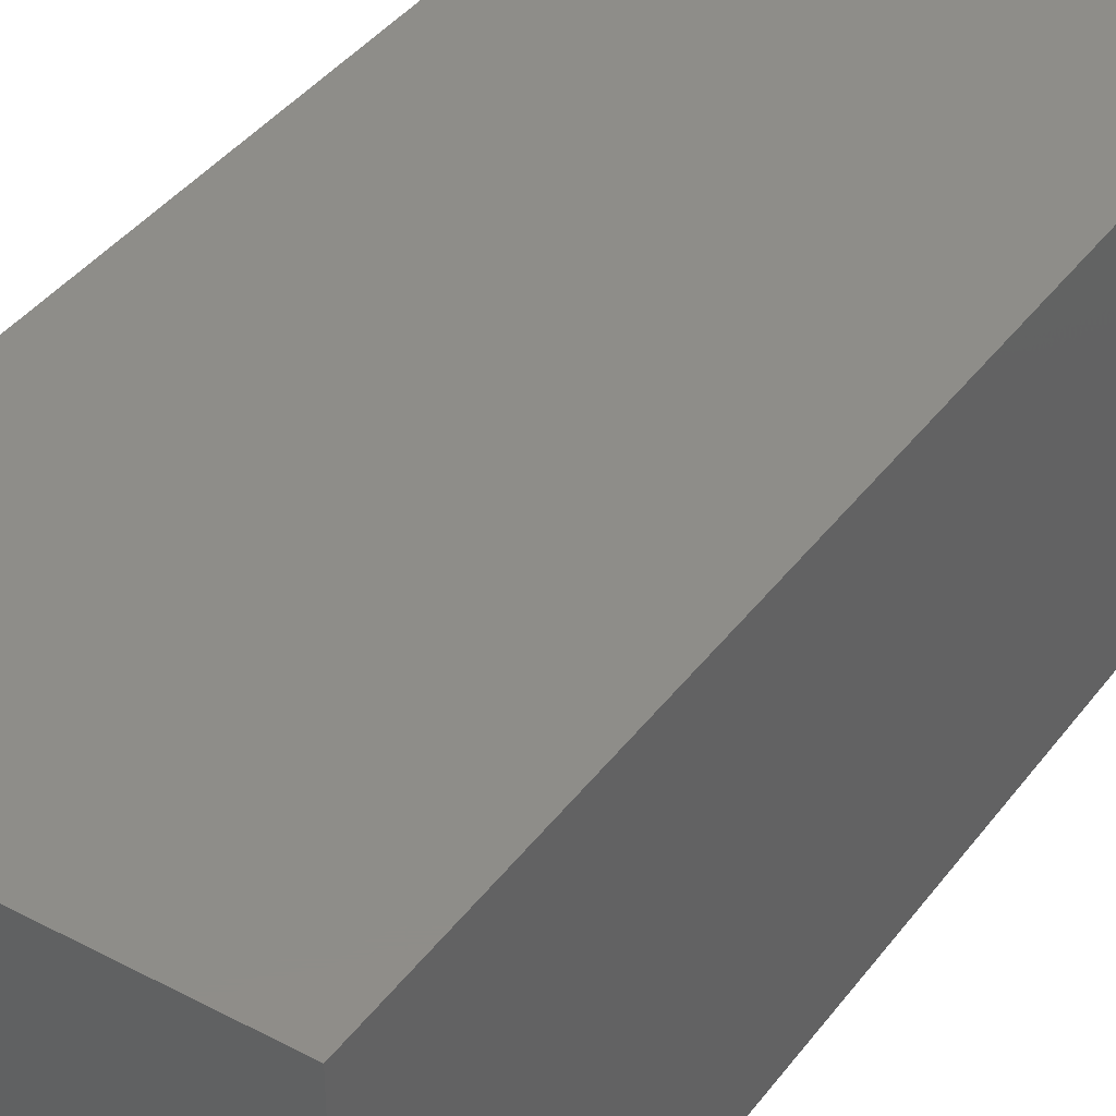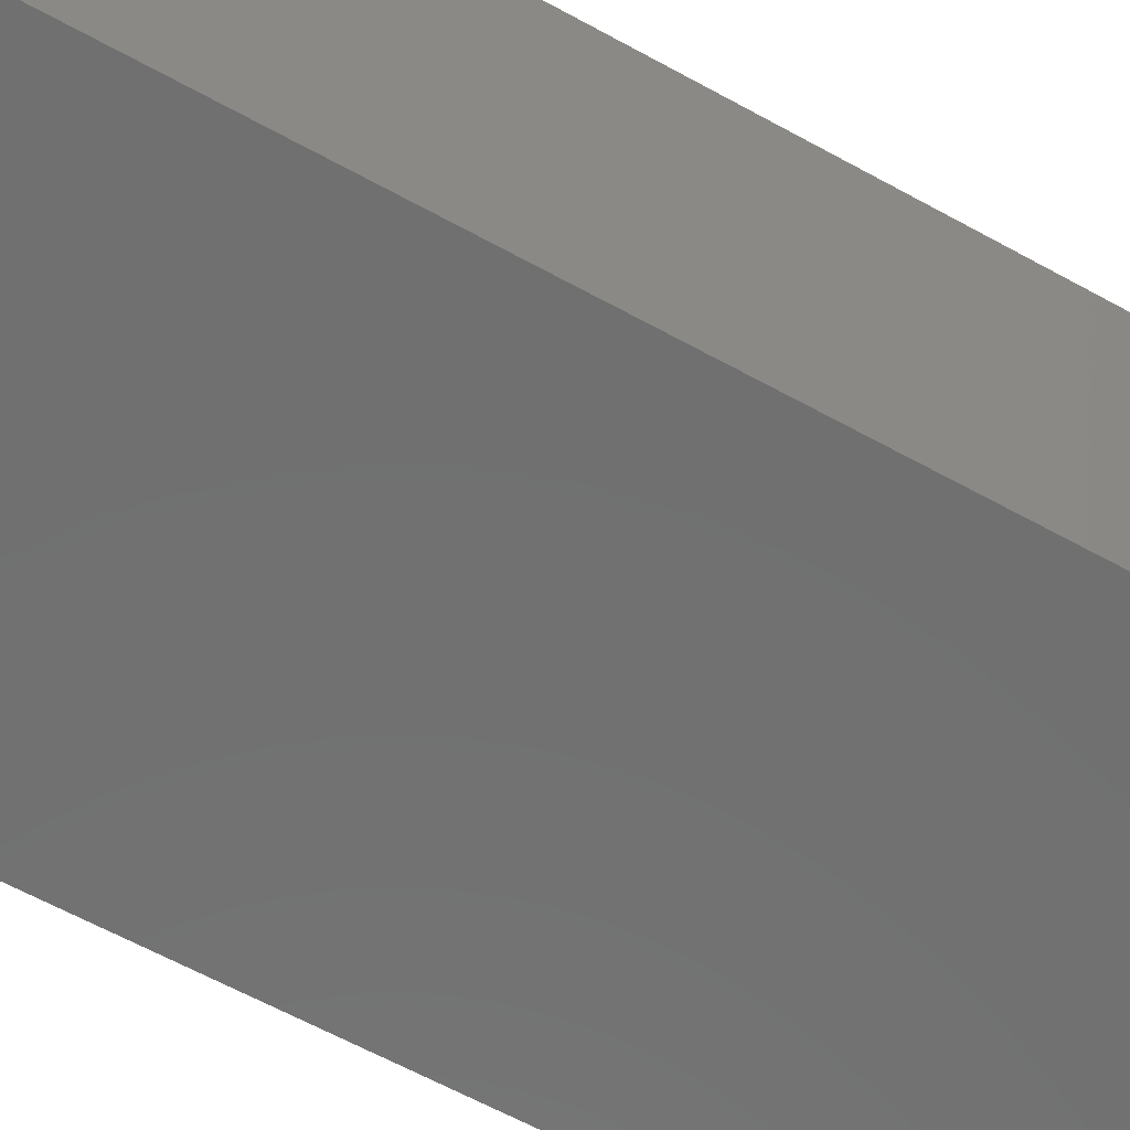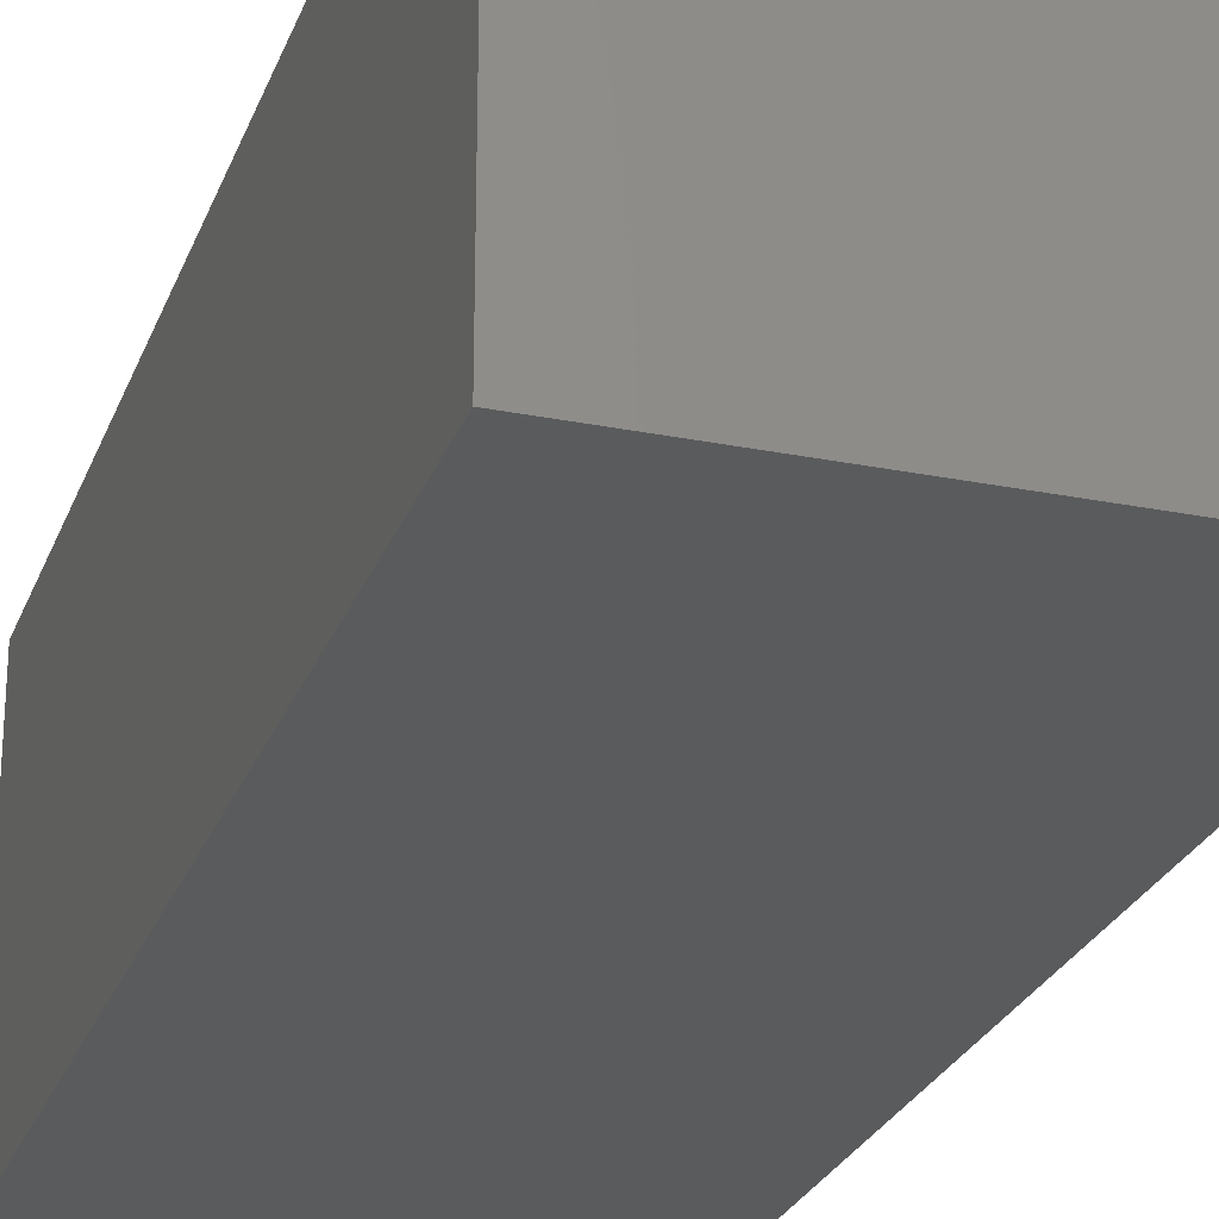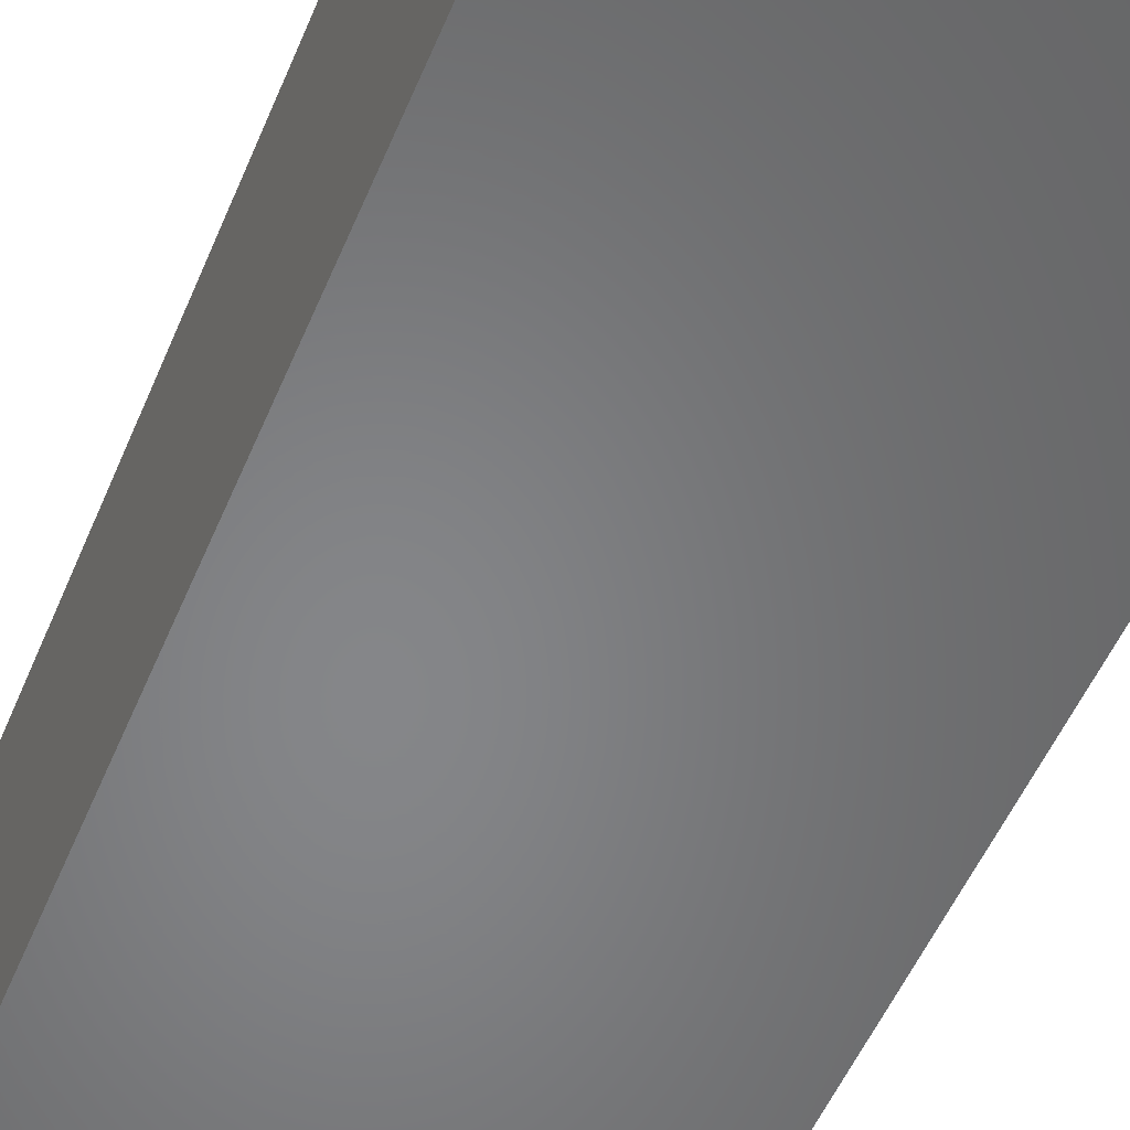
<metadata>
{"format":"stl","ext":"stl","renderer":"f3d","projection":"perspective","resolution":1024,"background":"white","views":[{"elev":40.0,"azim":-146.9,"up":"+Y"},{"elev":-62.3,"azim":60.7,"up":"+Y"},{"elev":-25.8,"azim":-17.7,"up":"+Y"},{"elev":-53.1,"azim":157.5,"up":"+Y"}]}
</metadata>
<code>
# stl→obj: 8 verts, 12 faces
v 30.86 -121.8 24.31
v 30.86 -113.1 0.03
v 30.86 -113.1 24.31
v 30.86 -121.8 0.03
v 20.57 -113.1 24.31
v 20.57 -121.8 24.31
v 20.57 -121.8 0.03
v 20.57 -113.1 0.03
f 1 2 3
f 2 1 4
f 5 1 3
f 1 5 6
f 7 2 4
f 2 7 8
f 7 5 8
f 5 7 6
f 2 5 3
f 5 2 8
f 7 1 6
f 1 7 4

</code>
